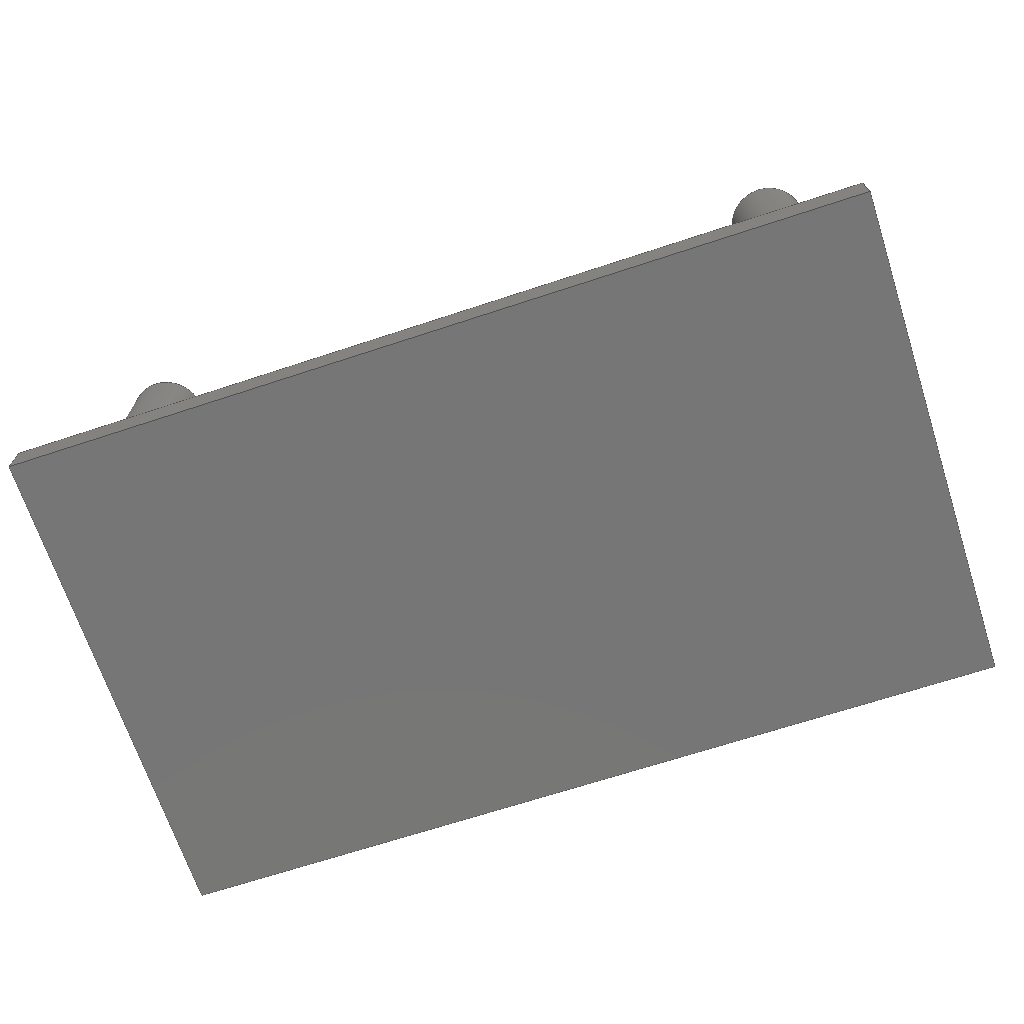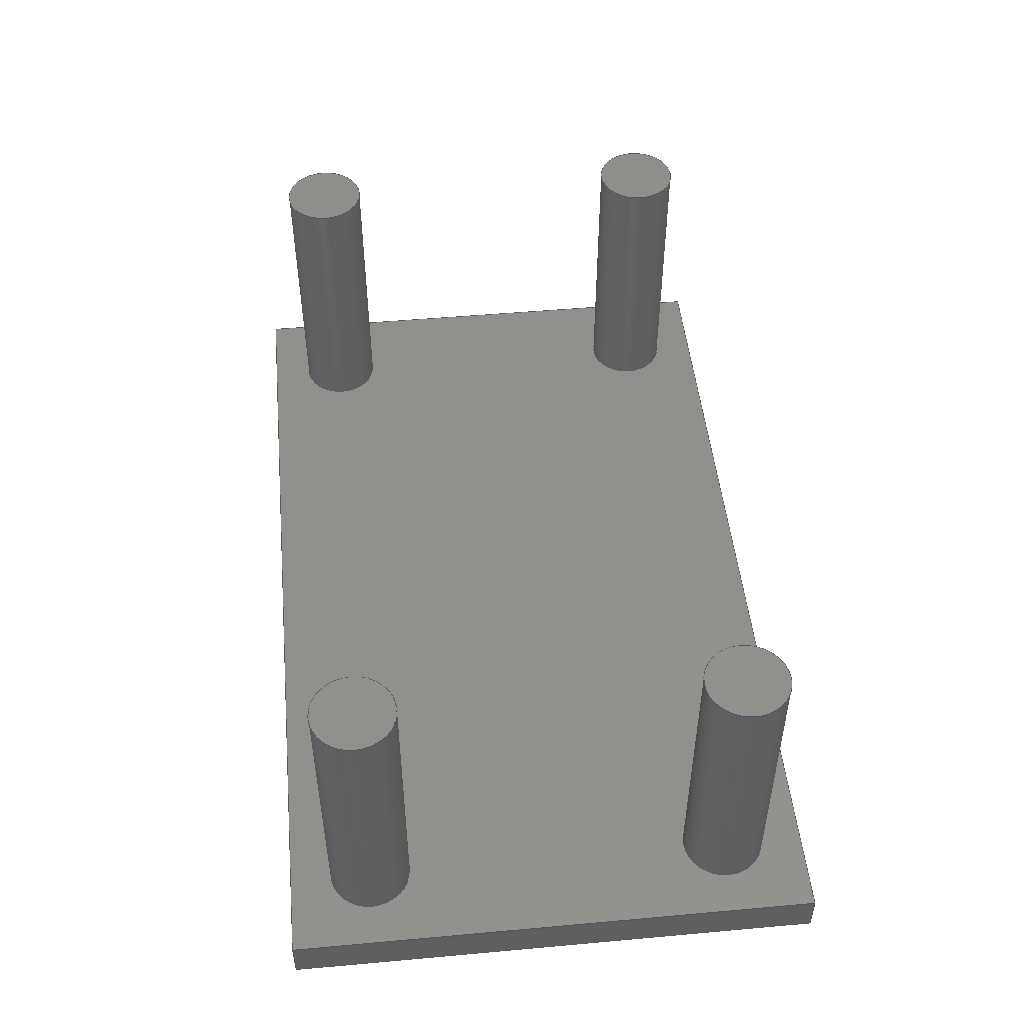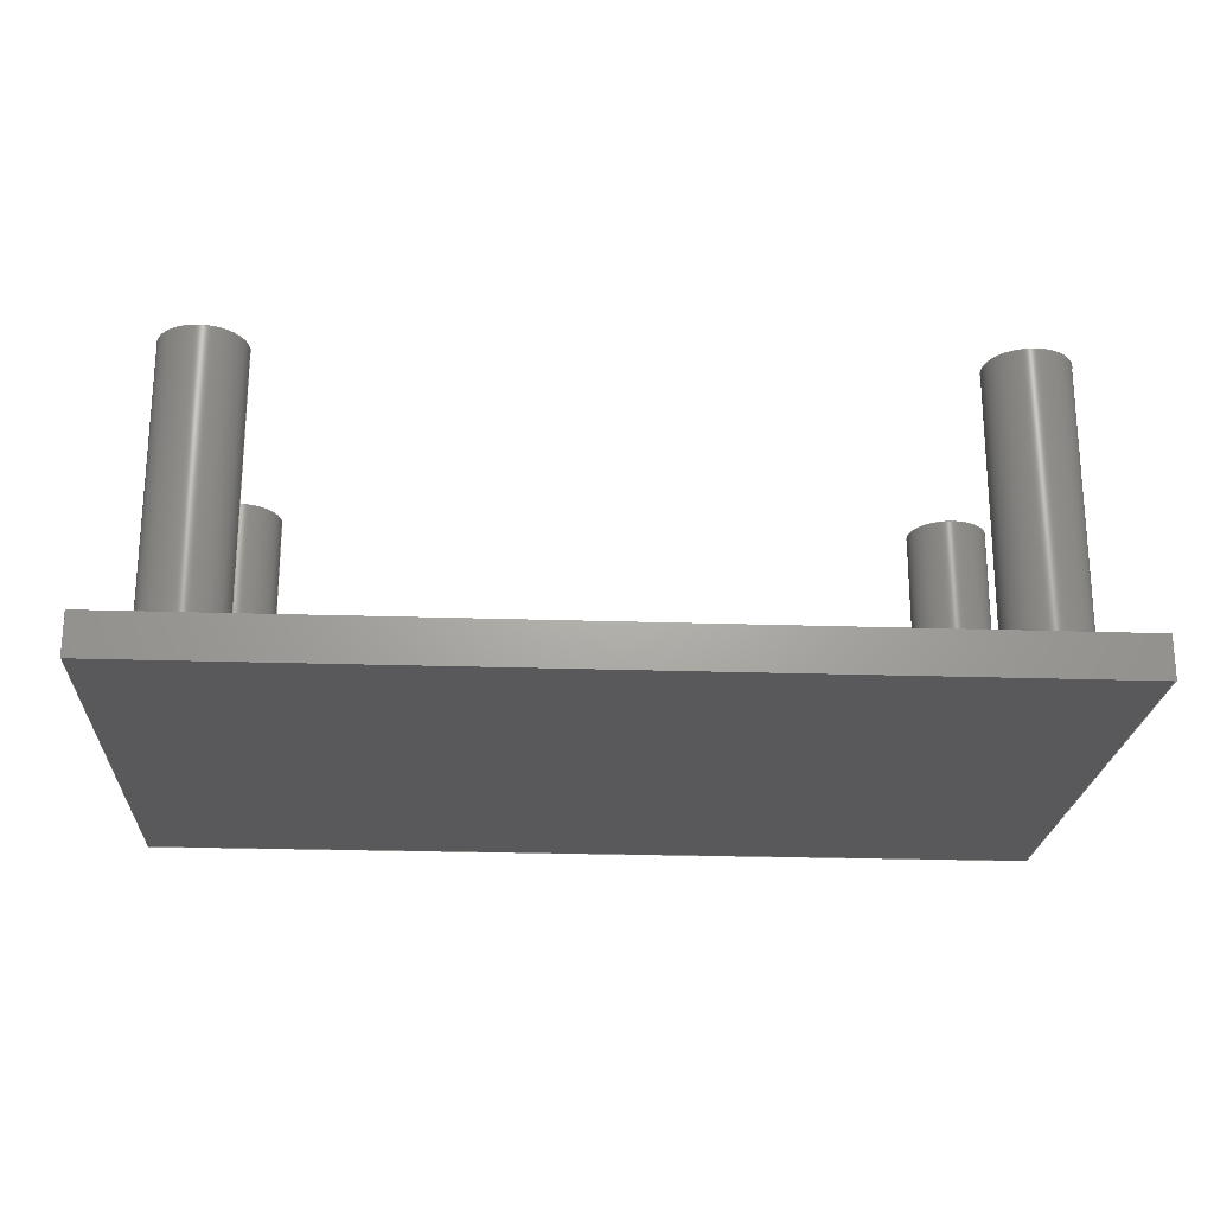
<metadata>
{"format":"step","ext":"step","renderer":"f3d","projection":"perspective","resolution":1024,"background":"white","views":[{"elev":-69.0,"azim":-161.8,"up":"+Y"},{"elev":49.3,"azim":-95.7,"up":"+Y"},{"elev":-22.4,"azim":-3.3,"up":"+Y"}]}
</metadata>
<code>
ISO-10303-21;
DATA;
#1=MECHANICAL_DESIGN_GEOMETRIC_PRESENTATION_REPRESENTATION('',(#5,#6),
#355);
#2=SHAPE_REPRESENTATION_RELATIONSHIP('SRR','None',#362,#3);
#3=ADVANCED_BREP_SHAPE_REPRESENTATION('',(#4),#354);
#4=MANIFOLD_SOLID_BREP('Body1',#199);
#5=STYLED_ITEM('',(#373),#198);
#6=STYLED_ITEM('',(#372),#4);
#7=FACE_BOUND('',#48,.T.);
#8=FACE_BOUND('',#49,.T.);
#9=FACE_BOUND('',#50,.T.);
#10=FACE_BOUND('',#51,.T.);
#11=PLANE('',#216);
#12=PLANE('',#220);
#13=PLANE('',#224);
#14=PLANE('',#228);
#15=PLANE('',#229);
#16=PLANE('',#230);
#17=PLANE('',#231);
#18=PLANE('',#232);
#19=PLANE('',#233);
#20=PLANE('',#234);
#21=FACE_OUTER_BOUND('',#35,.T.);
#22=FACE_OUTER_BOUND('',#36,.T.);
#23=FACE_OUTER_BOUND('',#37,.T.);
#24=FACE_OUTER_BOUND('',#38,.T.);
#25=FACE_OUTER_BOUND('',#39,.T.);
#26=FACE_OUTER_BOUND('',#40,.T.);
#27=FACE_OUTER_BOUND('',#41,.T.);
#28=FACE_OUTER_BOUND('',#42,.T.);
#29=FACE_OUTER_BOUND('',#43,.T.);
#30=FACE_OUTER_BOUND('',#44,.T.);
#31=FACE_OUTER_BOUND('',#45,.T.);
#32=FACE_OUTER_BOUND('',#46,.T.);
#33=FACE_OUTER_BOUND('',#47,.T.);
#34=FACE_OUTER_BOUND('',#52,.T.);
#35=EDGE_LOOP('',(#133,#134,#135,#136));
#36=EDGE_LOOP('',(#137));
#37=EDGE_LOOP('',(#138,#139,#140,#141));
#38=EDGE_LOOP('',(#142));
#39=EDGE_LOOP('',(#143,#144,#145,#146));
#40=EDGE_LOOP('',(#147));
#41=EDGE_LOOP('',(#148,#149,#150,#151));
#42=EDGE_LOOP('',(#152));
#43=EDGE_LOOP('',(#153,#154,#155,#156));
#44=EDGE_LOOP('',(#157,#158,#159,#160));
#45=EDGE_LOOP('',(#161,#162,#163,#164));
#46=EDGE_LOOP('',(#165,#166,#167,#168));
#47=EDGE_LOOP('',(#169,#170,#171,#172));
#48=EDGE_LOOP('',(#173));
#49=EDGE_LOOP('',(#174));
#50=EDGE_LOOP('',(#175));
#51=EDGE_LOOP('',(#176));
#52=EDGE_LOOP('',(#177,#178,#179,#180));
#53=LINE('',#302,#69);
#54=LINE('',#309,#70);
#55=LINE('',#316,#71);
#56=LINE('',#323,#72);
#57=LINE('',#329,#73);
#58=LINE('',#331,#74);
#59=LINE('',#333,#75);
#60=LINE('',#334,#76);
#61=LINE('',#337,#77);
#62=LINE('',#339,#78);
#63=LINE('',#340,#79);
#64=LINE('',#343,#80);
#65=LINE('',#345,#81);
#66=LINE('',#346,#82);
#67=LINE('',#348,#83);
#68=LINE('',#349,#84);
#69=VECTOR('',#241,1);
#70=VECTOR('',#250,1);
#71=VECTOR('',#259,1);
#72=VECTOR('',#268,1);
#73=VECTOR('',#275,1);
#74=VECTOR('',#276,1);
#75=VECTOR('',#277,1);
#76=VECTOR('',#278,1);
#77=VECTOR('',#281,1);
#78=VECTOR('',#282,1);
#79=VECTOR('',#283,1);
#80=VECTOR('',#286,1);
#81=VECTOR('',#287,1);
#82=VECTOR('',#288,1);
#83=VECTOR('',#291,1);
#84=VECTOR('',#292,1);
#85=CIRCLE('',#214,1);
#86=CIRCLE('',#215,1);
#87=CIRCLE('',#218,1);
#88=CIRCLE('',#219,1);
#89=CIRCLE('',#222,1);
#90=CIRCLE('',#223,1);
#91=CIRCLE('',#226,1);
#92=CIRCLE('',#227,1);
#93=VERTEX_POINT('',#299);
#94=VERTEX_POINT('',#301);
#95=VERTEX_POINT('',#306);
#96=VERTEX_POINT('',#308);
#97=VERTEX_POINT('',#313);
#98=VERTEX_POINT('',#315);
#99=VERTEX_POINT('',#320);
#100=VERTEX_POINT('',#322);
#101=VERTEX_POINT('',#327);
#102=VERTEX_POINT('',#328);
#103=VERTEX_POINT('',#330);
#104=VERTEX_POINT('',#332);
#105=VERTEX_POINT('',#336);
#106=VERTEX_POINT('',#338);
#107=VERTEX_POINT('',#342);
#108=VERTEX_POINT('',#344);
#109=EDGE_CURVE('',#93,#93,#85,.T.);
#110=EDGE_CURVE('',#93,#94,#53,.T.);
#111=EDGE_CURVE('',#94,#94,#86,.T.);
#112=EDGE_CURVE('',#95,#95,#87,.T.);
#113=EDGE_CURVE('',#95,#96,#54,.T.);
#114=EDGE_CURVE('',#96,#96,#88,.T.);
#115=EDGE_CURVE('',#97,#97,#89,.T.);
#116=EDGE_CURVE('',#97,#98,#55,.T.);
#117=EDGE_CURVE('',#98,#98,#90,.T.);
#118=EDGE_CURVE('',#99,#99,#91,.T.);
#119=EDGE_CURVE('',#99,#100,#56,.T.);
#120=EDGE_CURVE('',#100,#100,#92,.T.);
#121=EDGE_CURVE('',#101,#102,#57,.T.);
#122=EDGE_CURVE('',#101,#103,#58,.T.);
#123=EDGE_CURVE('',#104,#103,#59,.T.);
#124=EDGE_CURVE('',#102,#104,#60,.T.);
#125=EDGE_CURVE('',#102,#105,#61,.T.);
#126=EDGE_CURVE('',#106,#104,#62,.T.);
#127=EDGE_CURVE('',#105,#106,#63,.T.);
#128=EDGE_CURVE('',#105,#107,#64,.T.);
#129=EDGE_CURVE('',#108,#106,#65,.T.);
#130=EDGE_CURVE('',#107,#108,#66,.T.);
#131=EDGE_CURVE('',#107,#101,#67,.T.);
#132=EDGE_CURVE('',#103,#108,#68,.T.);
#133=ORIENTED_EDGE('',*,*,#109,.F.);
#134=ORIENTED_EDGE('',*,*,#110,.T.);
#135=ORIENTED_EDGE('',*,*,#111,.F.);
#136=ORIENTED_EDGE('',*,*,#110,.F.);
#137=ORIENTED_EDGE('',*,*,#109,.T.);
#138=ORIENTED_EDGE('',*,*,#112,.F.);
#139=ORIENTED_EDGE('',*,*,#113,.T.);
#140=ORIENTED_EDGE('',*,*,#114,.F.);
#141=ORIENTED_EDGE('',*,*,#113,.F.);
#142=ORIENTED_EDGE('',*,*,#112,.T.);
#143=ORIENTED_EDGE('',*,*,#115,.F.);
#144=ORIENTED_EDGE('',*,*,#116,.T.);
#145=ORIENTED_EDGE('',*,*,#117,.F.);
#146=ORIENTED_EDGE('',*,*,#116,.F.);
#147=ORIENTED_EDGE('',*,*,#115,.T.);
#148=ORIENTED_EDGE('',*,*,#118,.F.);
#149=ORIENTED_EDGE('',*,*,#119,.T.);
#150=ORIENTED_EDGE('',*,*,#120,.F.);
#151=ORIENTED_EDGE('',*,*,#119,.F.);
#152=ORIENTED_EDGE('',*,*,#118,.T.);
#153=ORIENTED_EDGE('',*,*,#121,.F.);
#154=ORIENTED_EDGE('',*,*,#122,.T.);
#155=ORIENTED_EDGE('',*,*,#123,.F.);
#156=ORIENTED_EDGE('',*,*,#124,.F.);
#157=ORIENTED_EDGE('',*,*,#125,.F.);
#158=ORIENTED_EDGE('',*,*,#124,.T.);
#159=ORIENTED_EDGE('',*,*,#126,.F.);
#160=ORIENTED_EDGE('',*,*,#127,.F.);
#161=ORIENTED_EDGE('',*,*,#128,.F.);
#162=ORIENTED_EDGE('',*,*,#127,.T.);
#163=ORIENTED_EDGE('',*,*,#129,.F.);
#164=ORIENTED_EDGE('',*,*,#130,.F.);
#165=ORIENTED_EDGE('',*,*,#131,.F.);
#166=ORIENTED_EDGE('',*,*,#130,.T.);
#167=ORIENTED_EDGE('',*,*,#132,.F.);
#168=ORIENTED_EDGE('',*,*,#122,.F.);
#169=ORIENTED_EDGE('',*,*,#132,.T.);
#170=ORIENTED_EDGE('',*,*,#129,.T.);
#171=ORIENTED_EDGE('',*,*,#126,.T.);
#172=ORIENTED_EDGE('',*,*,#123,.T.);
#173=ORIENTED_EDGE('',*,*,#111,.T.);
#174=ORIENTED_EDGE('',*,*,#114,.T.);
#175=ORIENTED_EDGE('',*,*,#117,.T.);
#176=ORIENTED_EDGE('',*,*,#120,.T.);
#177=ORIENTED_EDGE('',*,*,#131,.T.);
#178=ORIENTED_EDGE('',*,*,#121,.T.);
#179=ORIENTED_EDGE('',*,*,#125,.T.);
#180=ORIENTED_EDGE('',*,*,#128,.T.);
#181=CYLINDRICAL_SURFACE('',#213,1);
#182=CYLINDRICAL_SURFACE('',#217,1);
#183=CYLINDRICAL_SURFACE('',#221,1);
#184=CYLINDRICAL_SURFACE('',#225,1);
#185=ADVANCED_FACE('',(#21),#181,.T.);
#186=ADVANCED_FACE('',(#22),#11,.T.);
#187=ADVANCED_FACE('',(#23),#182,.T.);
#188=ADVANCED_FACE('',(#24),#12,.T.);
#189=ADVANCED_FACE('',(#25),#183,.T.);
#190=ADVANCED_FACE('',(#26),#13,.T.);
#191=ADVANCED_FACE('',(#27),#184,.T.);
#192=ADVANCED_FACE('',(#28),#14,.T.);
#193=ADVANCED_FACE('',(#29),#15,.T.);
#194=ADVANCED_FACE('',(#30),#16,.T.);
#195=ADVANCED_FACE('',(#31),#17,.T.);
#196=ADVANCED_FACE('',(#32),#18,.T.);
#197=ADVANCED_FACE('',(#33,#7,#8,#9,#10),#19,.T.);
#198=ADVANCED_FACE('',(#34),#20,.F.);
#199=CLOSED_SHELL('',(#185,#186,#187,#188,#189,#190,#191,#192,#193,#194,
#195,#196,#197,#198));
#200=DERIVED_UNIT_ELEMENT(#202,1);
#201=DERIVED_UNIT_ELEMENT(#357,3);
#202=(
MASS_UNIT()
NAMED_UNIT(*)
SI_UNIT(.KILO.,.GRAM.)
);
#203=DERIVED_UNIT((#200,#201));
#204=MEASURE_REPRESENTATION_ITEM('density measure',
POSITIVE_RATIO_MEASURE(7850),#203);
#205=PROPERTY_DEFINITION_REPRESENTATION(#210,#207);
#206=PROPERTY_DEFINITION_REPRESENTATION(#211,#208);
#207=REPRESENTATION('material name',(#209),#354);
#208=REPRESENTATION('density',(#204),#354);
#209=DESCRIPTIVE_REPRESENTATION_ITEM('Steel','Steel');
#210=PROPERTY_DEFINITION('material property','material name',#364);
#211=PROPERTY_DEFINITION('material property','density of part',#364);
#212=AXIS2_PLACEMENT_3D('placement',#297,#235,#236);
#213=AXIS2_PLACEMENT_3D('',#298,#237,#238);
#214=AXIS2_PLACEMENT_3D('',#300,#239,#240);
#215=AXIS2_PLACEMENT_3D('',#303,#242,#243);
#216=AXIS2_PLACEMENT_3D('',#304,#244,#245);
#217=AXIS2_PLACEMENT_3D('',#305,#246,#247);
#218=AXIS2_PLACEMENT_3D('',#307,#248,#249);
#219=AXIS2_PLACEMENT_3D('',#310,#251,#252);
#220=AXIS2_PLACEMENT_3D('',#311,#253,#254);
#221=AXIS2_PLACEMENT_3D('',#312,#255,#256);
#222=AXIS2_PLACEMENT_3D('',#314,#257,#258);
#223=AXIS2_PLACEMENT_3D('',#317,#260,#261);
#224=AXIS2_PLACEMENT_3D('',#318,#262,#263);
#225=AXIS2_PLACEMENT_3D('',#319,#264,#265);
#226=AXIS2_PLACEMENT_3D('',#321,#266,#267);
#227=AXIS2_PLACEMENT_3D('',#324,#269,#270);
#228=AXIS2_PLACEMENT_3D('',#325,#271,#272);
#229=AXIS2_PLACEMENT_3D('',#326,#273,#274);
#230=AXIS2_PLACEMENT_3D('',#335,#279,#280);
#231=AXIS2_PLACEMENT_3D('',#341,#284,#285);
#232=AXIS2_PLACEMENT_3D('',#347,#289,#290);
#233=AXIS2_PLACEMENT_3D('',#350,#293,#294);
#234=AXIS2_PLACEMENT_3D('',#351,#295,#296);
#235=DIRECTION('axis',(0,0,1));
#236=DIRECTION('refdir',(1,0,0));
#237=DIRECTION('center_axis',(0,1,0));
#238=DIRECTION('ref_axis',(-1,0,0));
#239=DIRECTION('center_axis',(0,1,0));
#240=DIRECTION('ref_axis',(-1,0,0));
#241=DIRECTION('',(0,-1,0));
#242=DIRECTION('center_axis',(0,-1,0));
#243=DIRECTION('ref_axis',(-1,0,0));
#244=DIRECTION('center_axis',(0,1,0));
#245=DIRECTION('ref_axis',(-1,0,0));
#246=DIRECTION('center_axis',(0,1,0));
#247=DIRECTION('ref_axis',(-1,0,0));
#248=DIRECTION('center_axis',(0,1,0));
#249=DIRECTION('ref_axis',(-1,0,0));
#250=DIRECTION('',(0,-1,0));
#251=DIRECTION('center_axis',(0,-1,0));
#252=DIRECTION('ref_axis',(-1,0,0));
#253=DIRECTION('center_axis',(0,1,0));
#254=DIRECTION('ref_axis',(-1,0,0));
#255=DIRECTION('center_axis',(0,1,0));
#256=DIRECTION('ref_axis',(-1,0,0));
#257=DIRECTION('center_axis',(0,1,0));
#258=DIRECTION('ref_axis',(-1,0,0));
#259=DIRECTION('',(0,-1,0));
#260=DIRECTION('center_axis',(0,-1,0));
#261=DIRECTION('ref_axis',(-1,0,0));
#262=DIRECTION('center_axis',(0,1,0));
#263=DIRECTION('ref_axis',(-1,0,0));
#264=DIRECTION('center_axis',(0,1,0));
#265=DIRECTION('ref_axis',(-1,0,0));
#266=DIRECTION('center_axis',(0,1,0));
#267=DIRECTION('ref_axis',(-1,0,0));
#268=DIRECTION('',(0,-1,0));
#269=DIRECTION('center_axis',(0,-1,0));
#270=DIRECTION('ref_axis',(-1,0,0));
#271=DIRECTION('center_axis',(0,1,0));
#272=DIRECTION('ref_axis',(-1,0,0));
#273=DIRECTION('center_axis',(-1,0,0));
#274=DIRECTION('ref_axis',(0,0,1));
#275=DIRECTION('',(0,0,-1));
#276=DIRECTION('',(0,1,0));
#277=DIRECTION('',(0,0,1));
#278=DIRECTION('',(0,1,0));
#279=DIRECTION('center_axis',(0,0,-1));
#280=DIRECTION('ref_axis',(-1,0,0));
#281=DIRECTION('',(1,0,0));
#282=DIRECTION('',(-1,0,0));
#283=DIRECTION('',(0,1,0));
#284=DIRECTION('center_axis',(1,0,0));
#285=DIRECTION('ref_axis',(0,0,-1));
#286=DIRECTION('',(0,0,1));
#287=DIRECTION('',(0,0,-1));
#288=DIRECTION('',(0,1,0));
#289=DIRECTION('center_axis',(0,0,1));
#290=DIRECTION('ref_axis',(1,0,0));
#291=DIRECTION('',(-1,0,0));
#292=DIRECTION('',(1,0,0));
#293=DIRECTION('center_axis',(0,1,0));
#294=DIRECTION('ref_axis',(0,0,1));
#295=DIRECTION('center_axis',(0,1,0));
#296=DIRECTION('ref_axis',(1,0,0));
#297=CARTESIAN_POINT('',(0,0,0));
#298=CARTESIAN_POINT('Origin',(10,1,-5));
#299=CARTESIAN_POINT('',(11,8,-5));
#300=CARTESIAN_POINT('Origin',(10,8,-5));
#301=CARTESIAN_POINT('',(11,1,-5));
#302=CARTESIAN_POINT('',(11,1,-5));
#303=CARTESIAN_POINT('Origin',(10,1,-5));
#304=CARTESIAN_POINT('Origin',(10,8,-5));
#305=CARTESIAN_POINT('Origin',(10,1,4));
#306=CARTESIAN_POINT('',(11,8,4));
#307=CARTESIAN_POINT('Origin',(10,8,4));
#308=CARTESIAN_POINT('',(11,1,4));
#309=CARTESIAN_POINT('',(11,1,4));
#310=CARTESIAN_POINT('Origin',(10,1,4));
#311=CARTESIAN_POINT('Origin',(10,8,4));
#312=CARTESIAN_POINT('Origin',(-8,1,-5));
#313=CARTESIAN_POINT('',(-7,8,-5));
#314=CARTESIAN_POINT('Origin',(-8,8,-5));
#315=CARTESIAN_POINT('',(-7,1,-5));
#316=CARTESIAN_POINT('',(-7,1,-5));
#317=CARTESIAN_POINT('Origin',(-8,1,-5));
#318=CARTESIAN_POINT('Origin',(-8,8,-5));
#319=CARTESIAN_POINT('Origin',(-8,1,4));
#320=CARTESIAN_POINT('',(-7,8,4));
#321=CARTESIAN_POINT('Origin',(-8,8,4));
#322=CARTESIAN_POINT('',(-7,1,4));
#323=CARTESIAN_POINT('',(-7,1,4));
#324=CARTESIAN_POINT('Origin',(-8,1,4));
#325=CARTESIAN_POINT('Origin',(-8,8,4));
#326=CARTESIAN_POINT('Origin',(-10,0,-7));
#327=CARTESIAN_POINT('',(-10,0,6));
#328=CARTESIAN_POINT('',(-10,0,-7));
#329=CARTESIAN_POINT('',(-10,0,6));
#330=CARTESIAN_POINT('',(-10,1,6));
#331=CARTESIAN_POINT('',(-10,0,6));
#332=CARTESIAN_POINT('',(-10,1,-7));
#333=CARTESIAN_POINT('',(-10,1,6));
#334=CARTESIAN_POINT('',(-10,0,-7));
#335=CARTESIAN_POINT('Origin',(12,0,-7));
#336=CARTESIAN_POINT('',(12,0,-7));
#337=CARTESIAN_POINT('',(-10,0,-7));
#338=CARTESIAN_POINT('',(12,1,-7));
#339=CARTESIAN_POINT('',(-10,1,-7));
#340=CARTESIAN_POINT('',(12,0,-7));
#341=CARTESIAN_POINT('Origin',(12,0,6));
#342=CARTESIAN_POINT('',(12,0,6));
#343=CARTESIAN_POINT('',(12,0,-7));
#344=CARTESIAN_POINT('',(12,1,6));
#345=CARTESIAN_POINT('',(12,1,-7));
#346=CARTESIAN_POINT('',(12,0,6));
#347=CARTESIAN_POINT('Origin',(-10,0,6));
#348=CARTESIAN_POINT('',(12,0,6));
#349=CARTESIAN_POINT('',(12,1,6));
#350=CARTESIAN_POINT('Origin',(1,1,-0.5));
#351=CARTESIAN_POINT('Origin',(1,0,-0.5));
#352=UNCERTAINTY_MEASURE_WITH_UNIT(LENGTH_MEASURE(0.001),#356,
'DISTANCE_ACCURACY_VALUE',
'Maximum model space distance between geometric entities at asserted c
onnectivities');
#353=UNCERTAINTY_MEASURE_WITH_UNIT(LENGTH_MEASURE(0.001),#356,
'DISTANCE_ACCURACY_VALUE',
'Maximum model space distance between geometric entities at asserted c
onnectivities');
#354=(
GEOMETRIC_REPRESENTATION_CONTEXT(3)
GLOBAL_UNCERTAINTY_ASSIGNED_CONTEXT((#352))
GLOBAL_UNIT_ASSIGNED_CONTEXT((#356,#358,#359))
REPRESENTATION_CONTEXT('','3D')
);
#355=(
GEOMETRIC_REPRESENTATION_CONTEXT(3)
GLOBAL_UNCERTAINTY_ASSIGNED_CONTEXT((#353))
GLOBAL_UNIT_ASSIGNED_CONTEXT((#356,#358,#359))
REPRESENTATION_CONTEXT('','3D')
);
#356=(
LENGTH_UNIT()
NAMED_UNIT(*)
SI_UNIT(.CENTI.,.METRE.)
);
#357=(
LENGTH_UNIT()
NAMED_UNIT(*)
SI_UNIT($,.METRE.)
);
#358=(
NAMED_UNIT(*)
PLANE_ANGLE_UNIT()
SI_UNIT($,.RADIAN.)
);
#359=(
NAMED_UNIT(*)
SI_UNIT($,.STERADIAN.)
SOLID_ANGLE_UNIT()
);
#360=SHAPE_DEFINITION_REPRESENTATION(#361,#362);
#361=PRODUCT_DEFINITION_SHAPE('',$,#364);
#362=SHAPE_REPRESENTATION('',(#212),#354);
#363=PRODUCT_DEFINITION_CONTEXT('part definition',#368,'design');
#364=PRODUCT_DEFINITION('Untitled','Untitled',#365,#363);
#365=PRODUCT_DEFINITION_FORMATION('',$,#370);
#366=PRODUCT_RELATED_PRODUCT_CATEGORY('Untitled','Untitled',(#370));
#367=APPLICATION_PROTOCOL_DEFINITION('international standard',
'automotive_design',2009,#368);
#368=APPLICATION_CONTEXT(
'Core Data for Automotive Mechanical Design Process');
#369=PRODUCT_CONTEXT('part definition',#368,'mechanical');
#370=PRODUCT('Untitled','Untitled',$,(#369));
#371=PRESENTATION_STYLE_ASSIGNMENT((#374));
#372=PRESENTATION_STYLE_ASSIGNMENT((#375));
#373=PRESENTATION_STYLE_ASSIGNMENT((#376));
#374=SURFACE_STYLE_USAGE(.BOTH.,#377);
#375=SURFACE_STYLE_USAGE(.BOTH.,#378);
#376=SURFACE_STYLE_USAGE(.BOTH.,#379);
#377=SURFACE_SIDE_STYLE('',(#380));
#378=SURFACE_SIDE_STYLE('',(#381));
#379=SURFACE_SIDE_STYLE('',(#382));
#380=SURFACE_STYLE_FILL_AREA(#383);
#381=SURFACE_STYLE_FILL_AREA(#384);
#382=SURFACE_STYLE_FILL_AREA(#385);
#383=FILL_AREA_STYLE('Steel - Satin',(#386));
#384=FILL_AREA_STYLE('Aluminum - Anodized Glossy (Red)',(#387));
#385=FILL_AREA_STYLE('Glass - Heavy Color (Blue)',(#388));
#386=FILL_AREA_STYLE_COLOUR('Steel - Satin',#389);
#387=FILL_AREA_STYLE_COLOUR('Aluminum - Anodized Glossy (Red)',#390);
#388=FILL_AREA_STYLE_COLOUR('Glass - Heavy Color (Blue)',#391);
#389=COLOUR_RGB('Steel - Satin',0.6275,0.6275,0.6275);
#390=COLOUR_RGB('Aluminum - Anodized Glossy (Red)',0.8549,0.349,
0.349);
#391=COLOUR_RGB('Glass - Heavy Color (Blue)',0.4235,0.7686,
0.8549);
ENDSEC;
END-ISO-10303-21;

</code>
